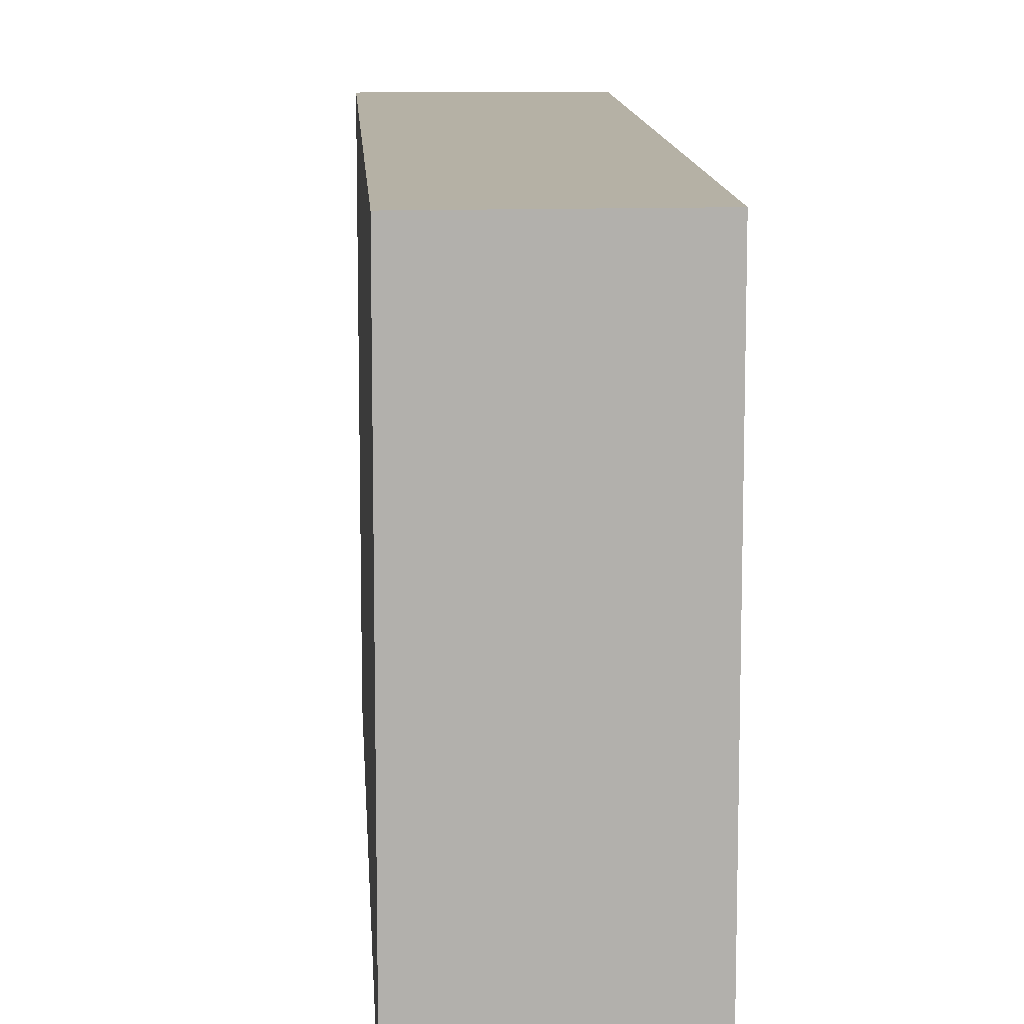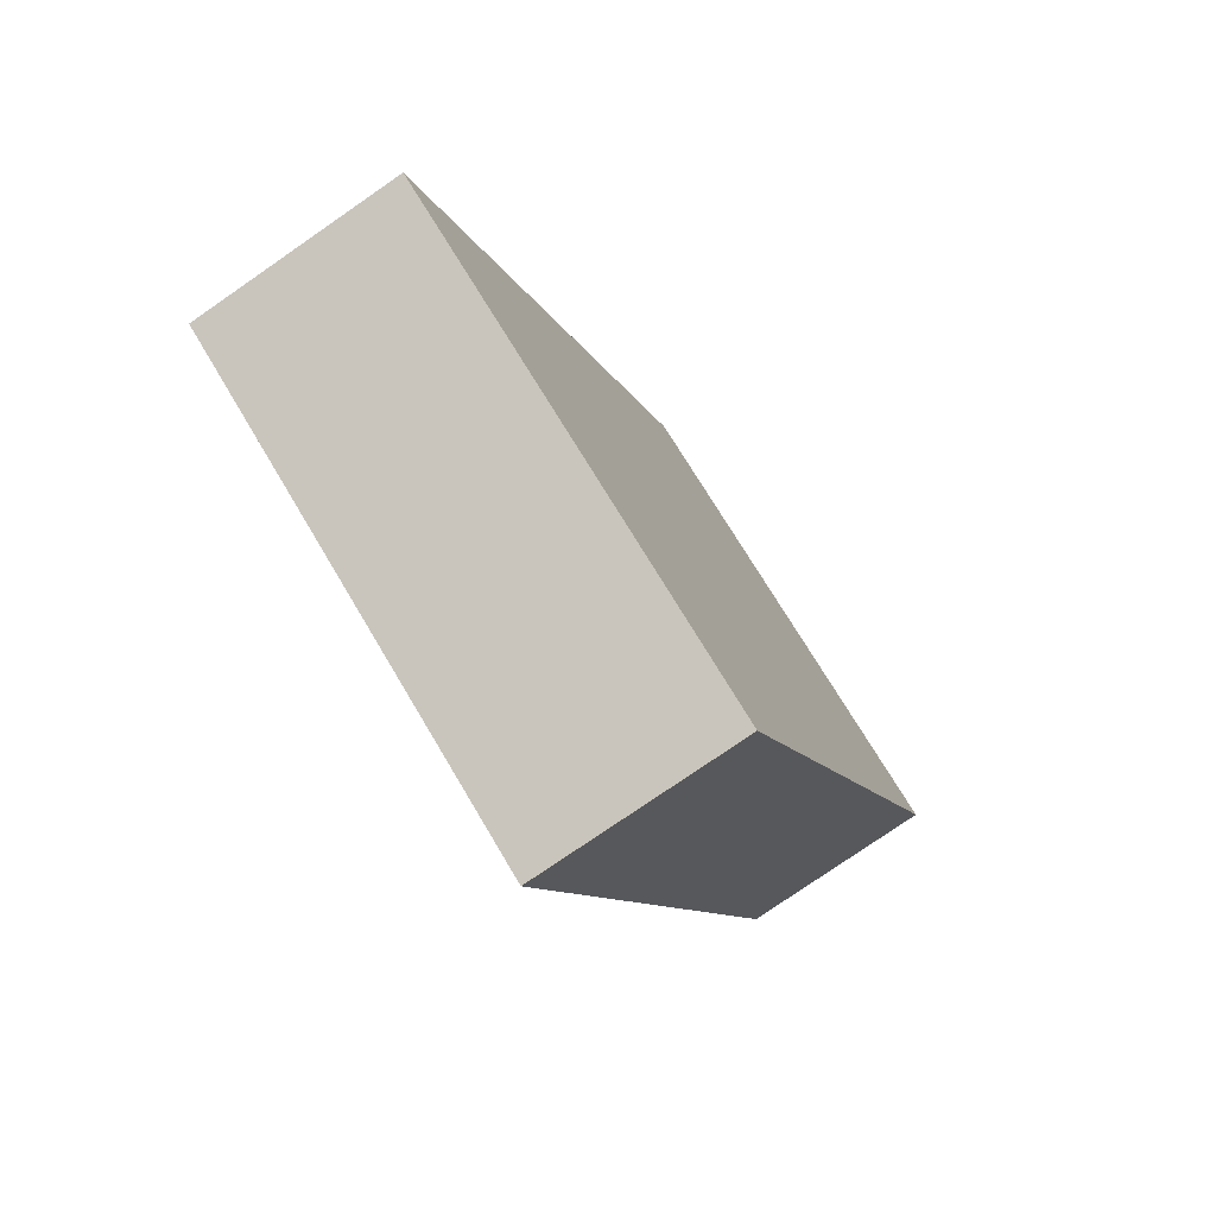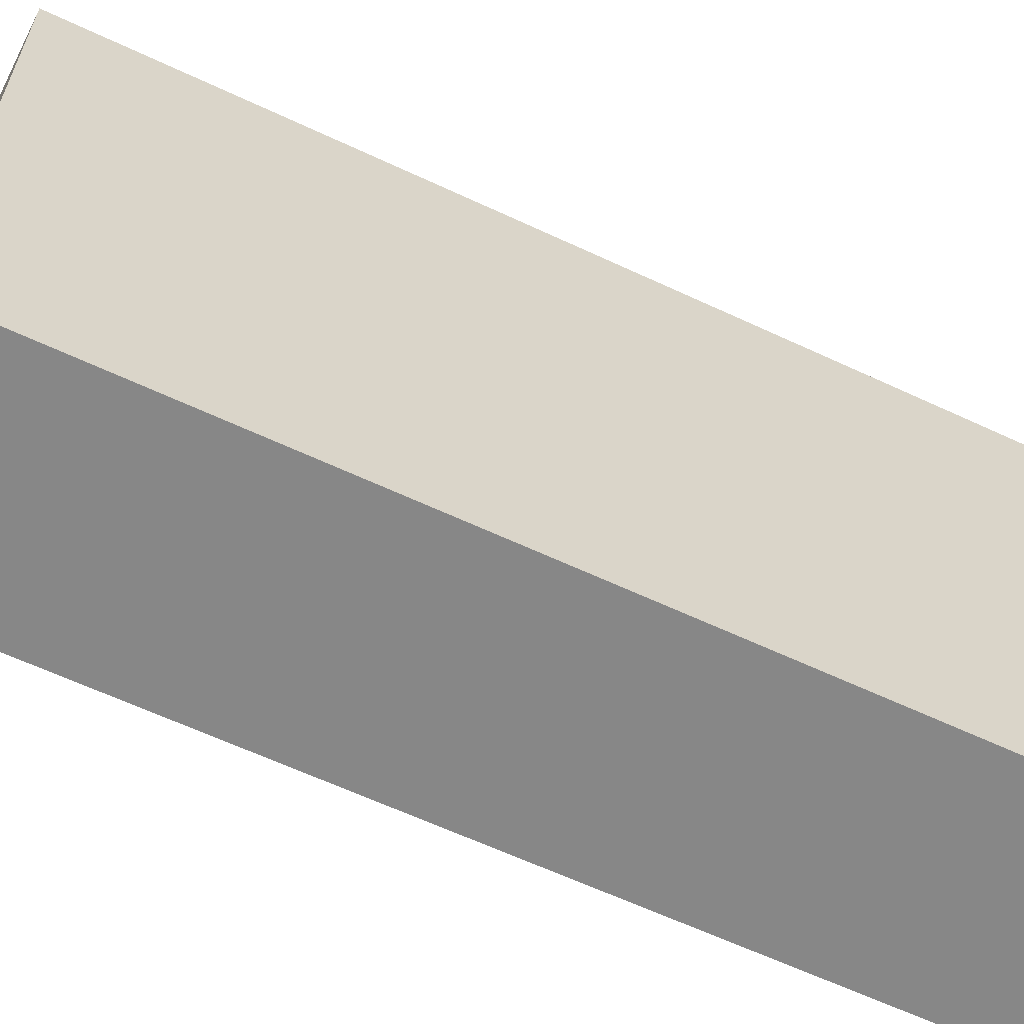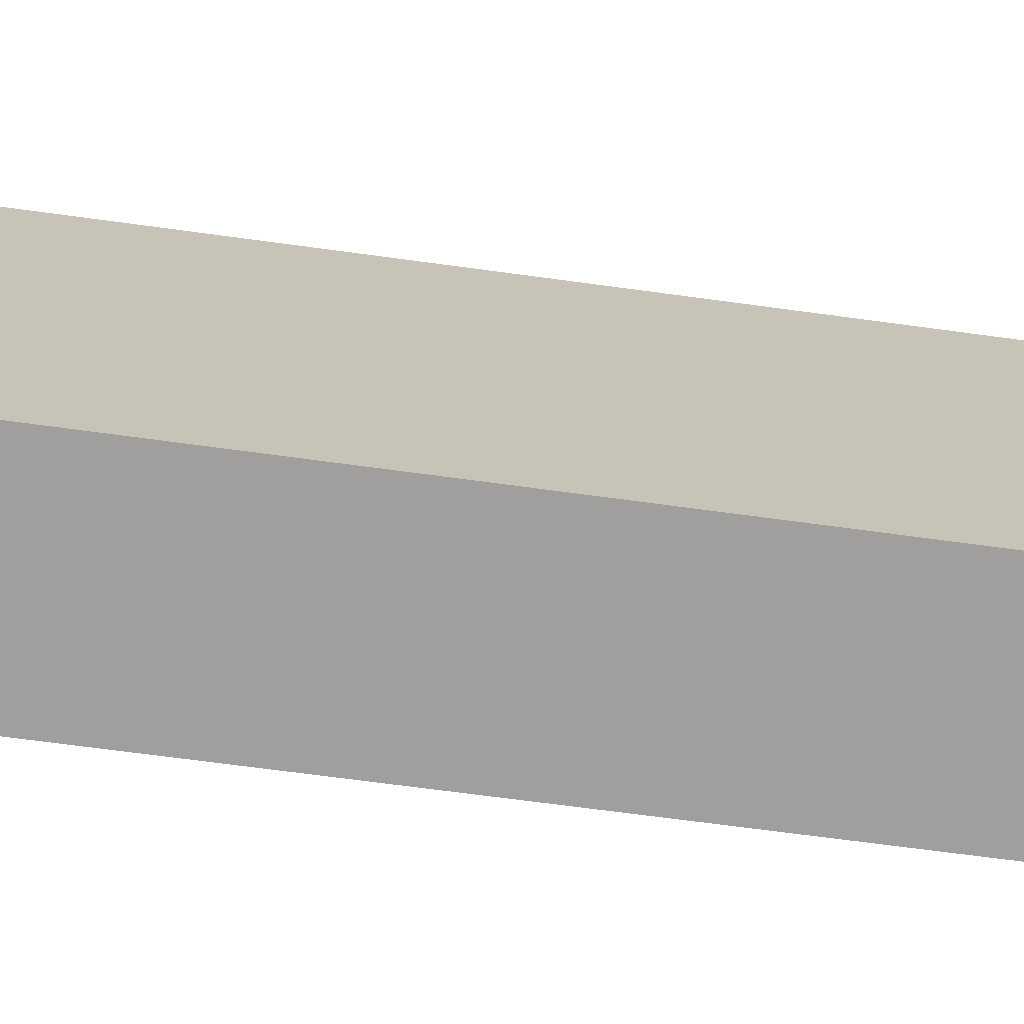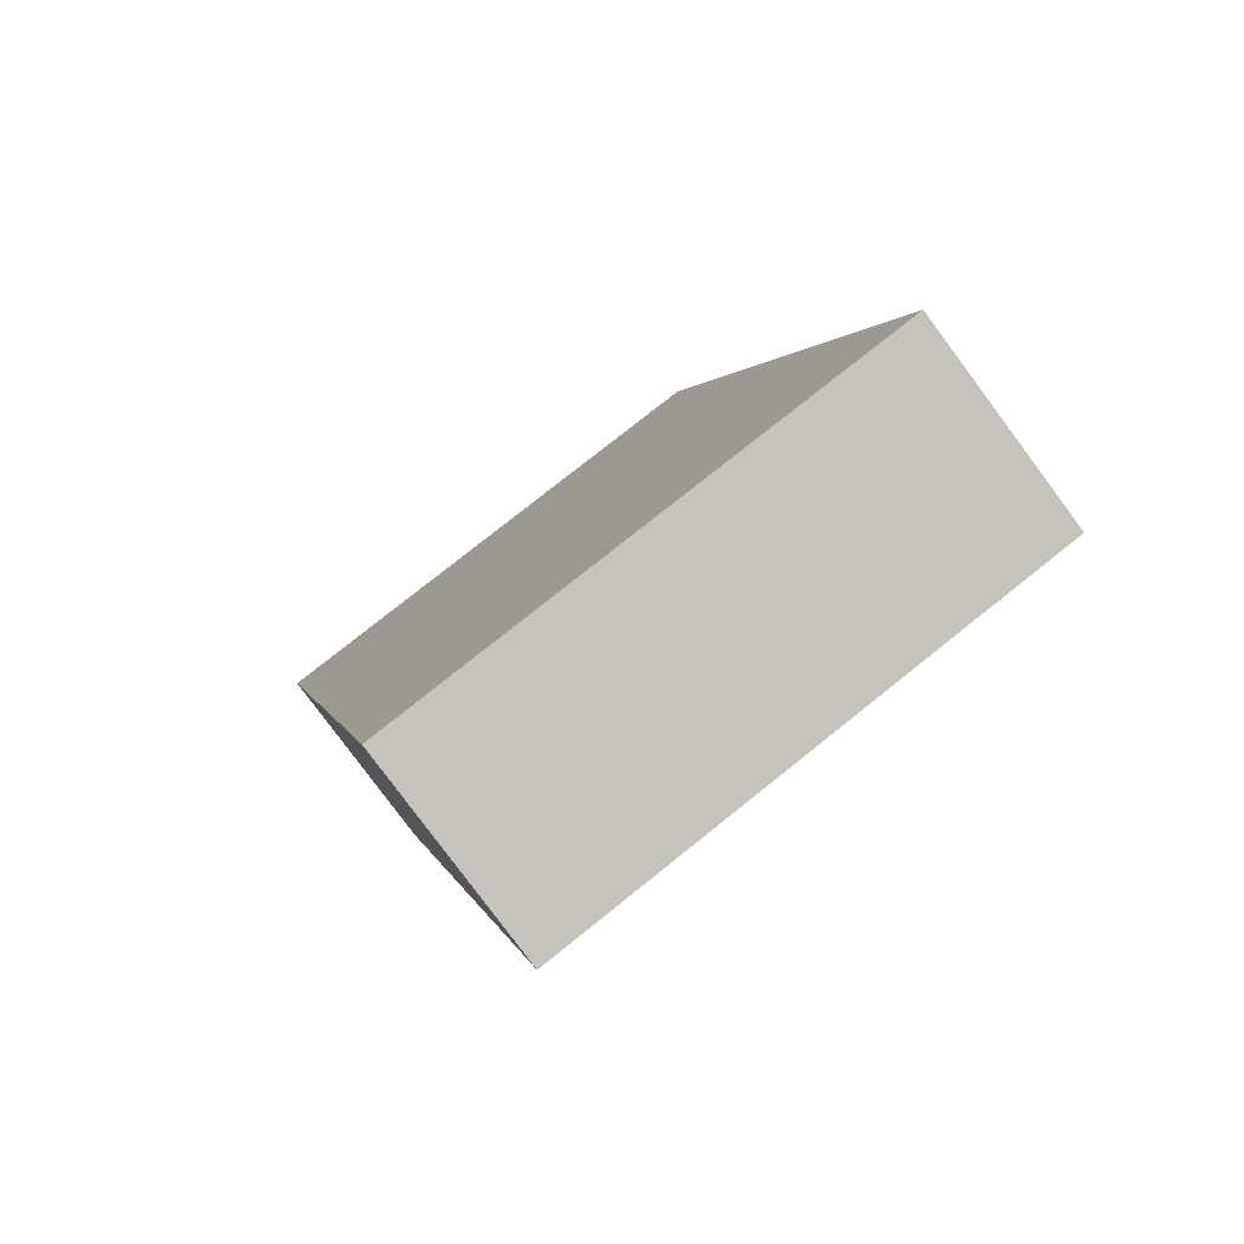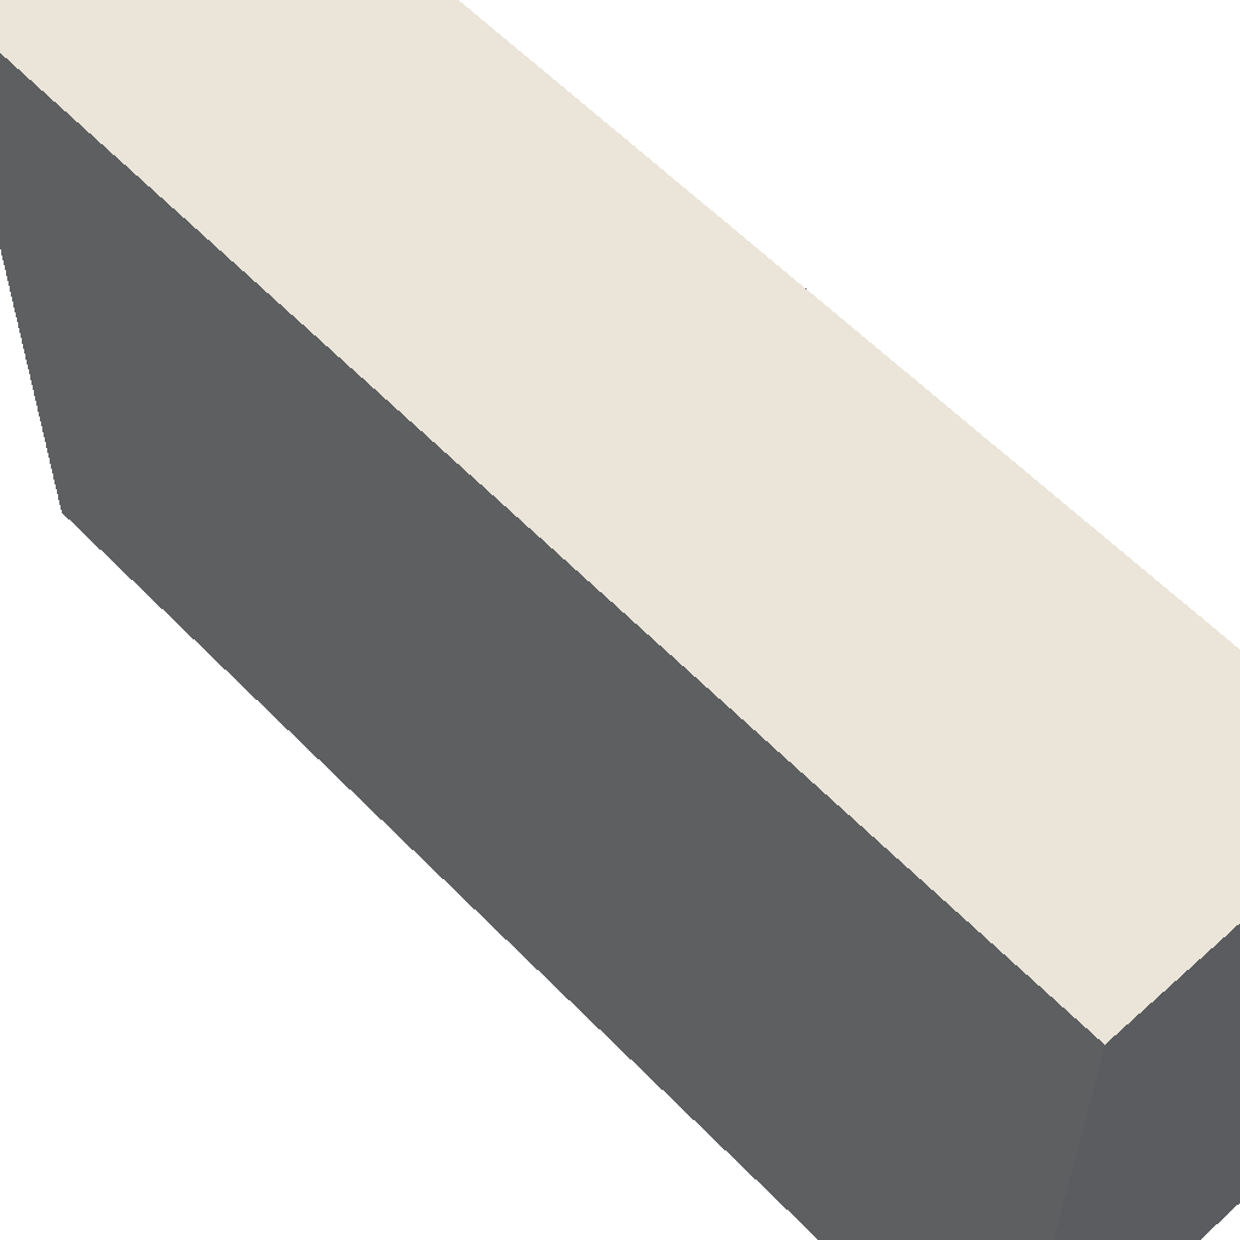
<metadata>
{"format":"obj","ext":"obj","renderer":"f3d","projection":"perspective","resolution":1024,"background":"white","views":[{"elev":11.8,"azim":-166.1,"up":"+Y"},{"elev":71.9,"azim":149.3,"up":"+Z"},{"elev":-62.5,"azim":-98.2,"up":"+Y"},{"elev":-71.3,"azim":-80.4,"up":"+Y"},{"elev":77.8,"azim":51.4,"up":"+Z"},{"elev":58.8,"azim":-26.3,"up":"+Y"}]}
</metadata>
<code>
v  1.618 3.26 5.208
v  1.23 3.26 -0.416
v  0 3.26 1.996e-16
v  2.858 3.26 4.841
v  1.618 -3.189e-16 5.208
v  2.858 -2.964e-16 4.841
v  1.23 2.547e-17 -0.416
v  0 0 0
g defaultobject
f 1 2 3
f 2 1 4
f 5 4 1
f 4 5 6
f 6 2 4
f 2 6 7
f 7 3 2
f 3 7 8
f 8 1 3
f 1 8 5
f 5 7 6
f 7 5 8

</code>
